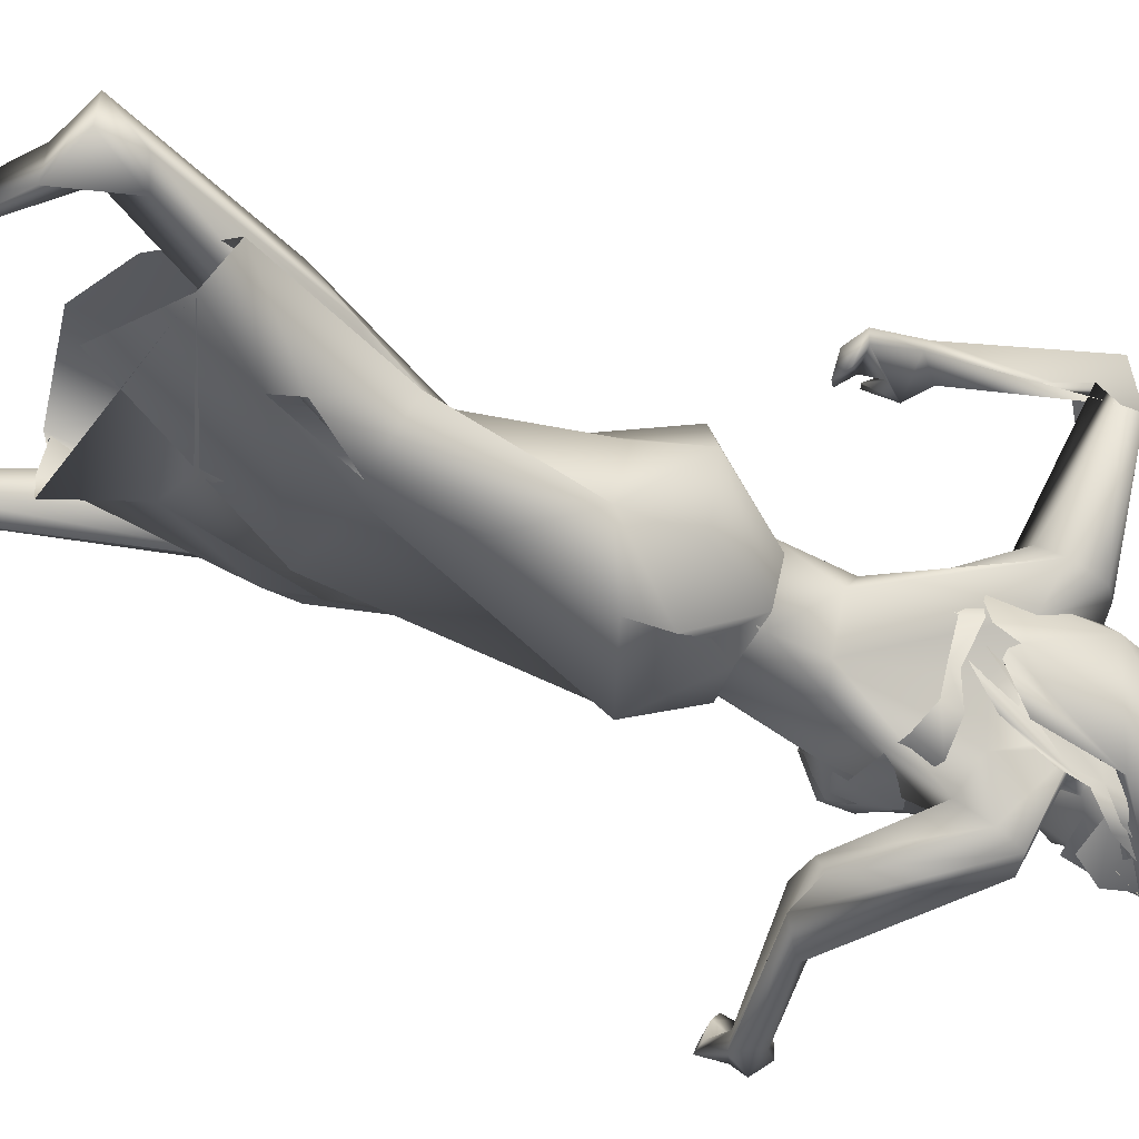
<metadata>
{"format":"obj","ext":"obj","renderer":"f3d","projection":"perspective","resolution":1024,"background":"white","views":[{"elev":-53.5,"azim":-114.7,"up":"+Y"}]}
</metadata>
<code>
o saree_Cylinder
v 0.824 0.002954 0.2257
v 0.1301 -0.3501 0.2959
v 0.3198 0.006077 0.2318
v 0.5709 0.1675 0.1696
v 0.7436 0.03188 1.372
v 0.539 -0.1618 1.408
v 0.6395 -0.1768 1.189
v 0.4941 -0.2604 1.207
v 0.328 0.02256 1.153
v 0.4654 0.205 1.118
v 0.7712 0.2217 1.337
v 0.7607 0.02145 1.295
v 0.6462 -0.1431 1.334
v 0.4983 -0.2442 1.317
v 0.3472 -0.1654 1.31
v 0.2768 0.02461 1.302
v 0.3611 0.2253 1.324
v 0.5405 0.2982 1.326
v 0.573 0.1419 1.49
v 0.6397 0.1324 1.484
v 0.6946 0.06296 1.469
v 0.7064 -0.07254 1.461
v 0.5999 -0.1265 1.485
v 0.4726 -0.1123 1.496
v 0.4279 0.009068 1.505
v 0.4672 0.09574 1.493
v 0.7749 0.2038 1.858
v 0.7942 0.2431 1.86
v 0.845 0.1165 1.861
v 0.7002 -0.1162 1.492
v 0.721 -0.0702 1.461
v 0.7234 -0.2372 1.303
v 0.7877 -0.1187 1.305
v 0.4396 -0.2436 0.9443
v 0.3844 -0.2243 0.1776
v 0.7613 -0.07691 1.202
v 0.867 0.09617 0.2609
v 0.7793 0.07216 0.2298
v 0.8035 0.07934 1.278
v 0.8297 -0.05428 0.2344
v 0.6887 -0.1927 0.6711
v 0.7268 -0.03319 0.7011
v 0.4871 -0.2165 0.718
v 0.3956 -0.2875 0.6896
v 0.9444 0.1174 0.8026
v 0.2618 -0.1749 0.7343
v 0.8238 0.08471 0.5118
v 0.5307 -0.2282 0.4442
v 0.2841 -0.3199 0.471
v 0.07046 -0.2383 0.3447
v 0.9873 0.38 0.2494
v 0.7662 -0.0264 0.4352
v 0.9134 0.04011 0.682
v 0.8247 0.116 0.2338
v 0.8833 0.2006 1.02
v 0.6239 -0.1545 0.8026
v 0.3418 -0.1714 1.124
v 0.4104 0.01273 0.7619
v 0.6047 0.1678 0.5981
v 0.8383 0.302 0.724
v 0.7036 -0.1398 0.8883
v 0.8488 -0.02101 0.7831
v 0.9419 0.07592 0.7762
v 0.8368 0.0112 0.9347
v 0.3261 -0.2184 0.557
v 0.7919 -0.09956 1.931
v 0.7856 -0.08317 1.812
v 0.5682 0.2721 1.831
v 0.7163 -0.1162 1.9
v 0.5138 0.1762 1.836
v 0.552 0.2589 1.913
v 0.6148 -0.1611 1.915
v 0.5987 -0.1386 1.838
v 0.4357 0.0388 1.867
v 0.4359 0.1296 1.925
v 0.5227 -0.1325 1.909
v 0.5278 -0.1064 1.865
v 0.4192 0.0354 1.914
v 0.4997 -0.03078 1.899
v 0.4997 -0.02397 1.873
v 0.628 0.3404 1.837
v 0.8715 -0.05623 1.873
v 0.8647 0.0544 1.899
v 0.7151 0.2821 1.918
v 0.8587 -0.04372 1.907
v 0.6468 0.3192 1.93
v 0.8289 0.01443 1.735
v 0.6901 0.2846 1.753
v 0.7804 0.164 1.766
v 0.6104 0.2819 1.772
v 0.7333 0.236 1.744
v 0.9029 0.07758 1.83
v 0.8563 0.09752 1.837
v 0.8821 -0.04223 1.8
v 0.7598 0.2853 1.854
v 0.7561 0.3212 1.85
v 0.6771 0.3345 1.855
f 18 20 11
f 15 14 24
f 12 5 13
f 16 15 24
f 60 18 11
f 59 10 18
f 34 8 57
f 58 9 59
f 7 13 8
f 8 14 57
f 57 15 16
f 10 9 16
f 10 17 18
f 13 5 21
f 20 21 5
f 6 13 22
f 18 17 19
f 6 23 24
f 31 30 32
f 32 30 23
f 32 14 8
f 45 55 39
f 11 12 39
f 12 13 7
f 5 33 41
f 54 63 53
f 52 53 64
f 33 32 43
f 48 52 62
f 12 53 39
f 59 60 51
f 11 20 12
f 52 1 53
f 64 53 12
f 2 40 52
f 54 37 47
f 3 58 4
f 50 58 3
f 12 36 61
f 62 61 56
f 46 44 57
f 12 62 64
f 47 45 63
f 65 44 46
f 44 43 34
f 21 31 33
f 32 6 14
f 51 60 45
f 35 49 2
f 2 49 50
f 51 47 37
f 73 67 69
f 94 82 66
f 81 68 71
f 71 70 74
f 68 70 71
f 73 69 72
f 77 73 72
f 80 77 76
f 78 74 80
f 81 97 88
f 96 97 84
f 28 95 27
f 66 82 85
f 81 71 86
f 28 27 91
f 88 95 28
f 93 92 87
f 27 93 89
f 92 94 87
f 94 67 87
f 68 81 90
f 90 81 88
f 67 94 66
f 94 92 83
f 92 93 83
f 93 87 89
f 96 95 88
f 14 13 6
f 16 25 17
f 58 57 9
f 18 19 20
f 17 25 26
f 42 41 35
f 63 54 47
f 50 46 58
f 63 45 39
f 38 54 53
f 40 1 52
f 64 62 52
f 4 59 51
f 45 60 55
f 46 57 58
f 93 27 29
f 75 74 78
f 14 6 24
f 25 16 24
f 55 60 11
f 60 59 18
f 9 10 59
f 13 14 8
f 14 15 57
f 9 57 16
f 17 10 16
f 22 13 21
f 23 6 22
f 17 26 19
f 33 31 32
f 6 32 23
f 55 11 39
f 36 12 7
f 42 5 41
f 41 33 43
f 56 48 62
f 53 63 39
f 20 5 12
f 1 38 53
f 48 2 52
f 58 59 4
f 62 12 61
f 44 34 57
f 49 65 50
f 65 46 50
f 43 32 34
f 32 8 34
f 5 21 33
f 47 51 45
f 35 41 49
f 41 43 49
f 43 44 49
f 67 66 69
f 75 71 74
f 76 77 72
f 79 80 76
f 79 78 80
f 97 96 88
f 97 81 84
f 81 86 84
f 95 96 84
f 27 95 84
f 27 89 91
f 91 88 28
f 82 94 83
f 85 82 83
f 93 29 83
f 29 27 83
o body.001_omino.012
v 0.6326 0.000868 1.265
v 0.463 4e-06 1.338
v 0.6102 0.2036 1.343
v 0.588 -0.2036 1.31
v 0.7068 0.1746 1.306
v 0.6534 -0.1689 1.244
v 0.4431 0.1855 1.328
v 0.4437 -0.1788 1.337
v 0.6637 0.09672 1.394
v 0.7047 -0.04234 1.4
v 0.4026 0.08012 1.263
v 0.3926 -0.07994 1.283
v 0.5459 0.1727 1.155
v 0.5433 0.09004 1.08
v 0.3843 -0.09004 1.14
v 0.6697 -0.02678 1.225
v 0.6579 0.04208 1.003
v 0.453 -0.04226 1.008
v 0.4747 -0.1659 0.7523
v 0.9056 0.1109 0.8632
v 0.8598 0.05481 0.8839
v 0.5034 -0.05706 0.778
v 0.4269 -0.04021 0.7856
v 0.9136 0.1174 0.7246
v 0.8681 0.06696 0.413
v 0.1704 -0.06718 0.4799
v 0.7973 0.1565 0.502
v 0.1908 -0.1565 0.5907
v 1.415 0.1691 0.1355
v 0.3199 -0.2246 -0.134
v 1.079 0.1106 -0.005946
v -0.01205 -0.1119 0.05825
v 1.022 0.1813 0.04957
v 1.43 0.1219 0.1086
v 1.079 0.2111 0.006742
v 0.000613 -0.2077 0.05894
v 1.375 0.2284 0.09822
v 1.026 0.1083 0.05087
v 1.185 0.226 0.06745
v 0.1273 -0.2247 0.01401
v 1.198 0.09402 0.07186
v 0.1224 -0.09318 0.01506
v 1.062 0.1064 0.1209
v 0.08145 -0.1086 0.1378
v 0.3192 -0.1018 -0.1359
v 0.4289 0.05137 1.434
v 0.4298 -0.06774 1.429
v 0.7781 -0.05542 2.066
v 0.3332 0.1568 2.141
v 0.6555 -0.2419 2.034
v 0.7804 -0.1684 2.126
v 0.4887 0.0649 1.661
v 0.4933 0.129 1.696
v 0.6193 -0.09121 1.685
v 0.5838 0.2463 1.784
v 0.7906 -0.04603 1.76
v 0.4013 0.07254 2.016
v 0.5774 -0.1406 1.984
v 0.6536 0.1478 2.075
v 0.6947 0.01347 2.185
v 0.5737 0.1874 2.104
v 0.5986 0.1073 2.205
v 0.6402 -0.03591 2.201
v 0.5653 -0.04982 2.174
v 0.3143 0.1645 2.045
v 0.6783 -0.1728 1.965
v 0.5876 0.1572 1.486
v 0.5578 -0.06054 1.663
v 0.5029 -0.02783 1.959
v 0.6943 0.08304 2.167
v 1.432 -0.1467 1.981
v 0.3767 0.724 1.801
v 0.3263 0.7294 1.759
v 0.3122 0.7081 1.671
v 1.458 -0.1327 1.958
v 1.433 -0.1156 1.938
v 1.461 -0.1223 1.844
v 0.3344 0.6862 1.682
v 1.393 -0.118 1.962
v 0.4159 0.6577 1.79
v 1.485 -0.145 1.831
v 1.472 -0.1733 1.943
v 1.486 -0.07161 1.942
v 0.433 0.7343 1.71
v 1.522 -0.09591 1.93
v 0.4039 0.7669 1.7
v 1.466 -0.02409 1.884
v 0.4384 0.6843 1.651
v 1.479 -0.01711 1.927
v 0.4686 0.711 1.673
v 0.3808 0.7167 1.645
v 1.445 -0.07471 1.855
v 0.3816 0.6649 1.667
v 0.3995 0.694 1.754
v 0.3961 0.7272 1.768
v 0.4352 0.7107 1.718
v 1.474 -0.06408 1.969
v 0.4588 0.7279 1.729
v 1.465 -0.07261 1.94
v 1.502 -0.07331 1.858
v 0.8385 0.04405 2.378
v 0.8074 -0.04385 2.488
v 0.7854 0.08729 2.505
v 0.8099 0.01699 2.354
v 0.8018 0.06532 2.361
v 0.8606 0.0561 2.303
v 0.8202 -0.04836 2.391
v 0.792 0.1195 2.412
v 0.8154 0.02246 2.516
v 0.7899 -0.05848 2.34
v 0.7581 0.1315 2.364
v 0.8373 0.03885 2.275
v 0.785 0.0219 2.193
v 0.7935 0.07684 2.185
v 0.6659 -0.04299 2.245
v 0.6595 0.1093 2.254
v 0.6766 -0.1085 2.379
v 0.6364 0.1311 2.41
v 0.8029 0.08884 2.255
v 0.6727 -0.08962 2.317
v 0.6371 0.1289 2.345
v 0.7366 0.05415 2.192
v 0.5818 0.05676 2.255
v 0.5784 -0.01786 2.288
v 0.5805 -0.02453 2.224
v 0.5773 -0.08474 2.376
v 0.5504 0.07864 2.397
v 0.5326 -0.01061 2.404
v 0.6978 -0.1168 2.46
v 0.6571 0.1258 2.491
v 0.5838 -0.07622 2.518
v 0.5719 0.06901 2.522
v 0.6722 -0.04919 2.555
v 0.6583 0.0619 2.552
v 0.7791 -0.09681 2.003
v 0.575 0.2862 1.951
v 0.6863 0.06175 1.46
v 0.7079 0.07726 1.538
v 0.6637 0.1292 1.532
v 0.7074 0.09855 1.521
v 0.8959 0.05761 1.828
v 0.8966 0.05291 1.833
v 0.8235 0.1181 1.813
v 0.6435 0.2933 1.774
v 0.7426 0.3144 1.848
v 0.7717 0.2233 1.825
v 0.7415 0.3144 1.853
v 0.716 0.03035 1.282
v 0.7324 0.226 1.754
v 0.8262 0.04572 1.738
v 0.6915 0.2317 1.739
v 0.454 0.08914 1.499
v 0.5181 -0.1109 1.51
v 0.6755 -0.1065 1.469
v 0.7643 0.1506 1.842
v 0.7586 0.1464 1.8
v 0.828 0.01663 1.738
v 0.6776 0.2761 1.755
v 0.7901 0.06389 1.732
v 0.6183 0.3292 1.834
v 0.8619 -0.05963 1.805
v 0.8924 -0.193 1.792
v 0.9971 -0.1528 1.792
v 0.9562 -0.1575 1.84
v 0.9569 -0.1981 1.867
v 0.7486 -0.2406 2.127
v 0.9911 -0.2518 1.781
v 1.108 -0.2414 1.861
v 0.8799 -0.2443 1.804
v 0.06168 0.3224 2.035
v 0.06961 0.3837 1.992
v 0.09498 0.4107 2.016
v 0.05895 0.3219 2.083
v 0.1086 0.429 2.056
v 0.1164 0.5317 1.977
v 0.01665 0.4318 2.037
v 1.353 -0.2224 1.895
v 1.363 -0.2033 1.931
v 1.365 -0.1676 1.925
v 1.367 -0.1767 1.856
v 1.388 -0.2203 1.855
v 0.2529 0.6449 1.829
v 0.3296 0.6473 1.83
v 0.2571 0.6499 1.774
v 0.3281 0.6166 1.816
v 0.2758 0.6336 1.764
v 0.02084 -0.1786 0.1585
v 0.0912 -0.1941 0.1855
v 0.1287 -0.1509 0.1095
v 1.044 0.1923 0.1616
v 0.9669 0.1817 0.2043
v 1.095 0.1489 0.128
v 0.4028 -0.07376 0.6589
v 0.3187 -0.1159 0.7859
v 0.4639 -0.1158 0.6824
v 0.3373 -0.172 0.7763
v 0.3349 -0.1965 0.6644
v 0.8471 0.05116 0.7374
v 0.7326 0.1159 0.7456
v 0.7525 0.172 0.7522
v 0.8829 0.1647 0.796
v 0.8252 0.1968 0.6872
v 0.7544 -0.1307 1.982
v 0.6746 -0.2587 2.106
v 0.3585 0.2383 2.008
v 0.4574 0.2561 1.993
v 0.4263 0.2942 2.101
v 0.4065 0.2609 2.171
v 0.3794 0.1828 2.18
v 0.6025 0.2226 2.041
v 0.7185 -0.07851 2.157
v 0.6833 0.07543 2.04
v 0.7429 0.0258 2.076
v 0.713 0.1669 1.976
v 0.6429 0.3164 1.918
v 0.8624 -0.04335 1.901
v 0.7338 0.1217 1.925
v 0.839 0.03164 1.926
v 0.7785 0.1001 1.942
v 0.7494 0.2059 1.935
f 287 299 298
f 129 284 125
f 141 129 123
f 292 286 141
f 141 139 129
f 116 285 286
f 298 299 102
f 107 292 119
f 298 102 117
f 116 292 107
f 299 297 100
f 105 293 101
f 297 296 110
f 112 291 105
f 164 100 249
f 102 100 164
f 251 101 103
f 251 250 105
f 143 99 109
f 98 245 234
f 234 113 98
f 102 164 106
f 249 104 108
f 250 144 109
f 104 110 111
f 110 104 100
f 108 111 114
f 109 112 105
f 109 99 115
f 245 118 106
f 114 98 99
f 98 115 99
f 101 116 103
f 98 295 118
f 98 113 119
f 296 124 122
f 295 98 114
f 291 115 123
f 132 130 288
f 299 124 297
f 293 125 294
f 142 286 127
f 286 142 141
f 262 275 261
f 136 138 128
f 134 131 136
f 129 133 284
f 127 286 137
f 134 126 131
f 131 140 138
f 315 316 313
f 240 253 316
f 304 307 303
f 307 304 158
f 257 152 233
f 303 152 302
f 153 232 300
f 266 259 278
f 266 278 264
f 265 275 262
f 268 269 303
f 261 276 260
f 272 305 271
f 270 267 146
f 267 268 302
f 306 270 146
f 301 161 147
f 146 154 306
f 236 164 152
f 250 249 143
f 236 253 235
f 235 253 107
f 107 256 153
f 162 150 149
f 163 155 165
f 154 149 165
f 304 305 159
f 148 308 160
f 263 160 161
f 162 302 152
f 163 151 300
f 169 170 279
f 151 251 153
f 275 168 176
f 278 179 274
f 137 285 133
f 179 182 180
f 176 173 174
f 175 191 177
f 278 178 182
f 183 169 192
f 173 180 174
f 198 201 209
f 183 170 169
f 197 189 184
f 184 189 186
f 179 172 168
f 191 192 193
f 169 177 195
f 192 169 195
f 193 192 195
f 173 176 196
f 193 177 191
f 186 197 184
f 185 188 187
f 182 178 197
f 188 171 183
f 181 175 190
f 180 186 189
f 180 182 186
f 187 183 181
f 175 171 190
f 197 178 189
f 190 171 188
f 204 198 199
f 200 198 205
f 206 199 198
f 198 200 206
f 207 201 198
f 202 198 203
f 207 209 201
f 203 208 202
f 216 208 203
f 216 209 211
f 207 204 226
f 205 208 227
f 226 214 207
f 208 205 198
f 214 226 228
f 208 213 218
f 207 214 217
f 210 212 219
f 277 176 174
f 177 282 283
f 177 280 282
f 174 178 277
f 279 273 272
f 279 170 281
f 275 274 179
f 283 171 175
f 168 275 179
f 177 283 175
f 221 212 217
f 226 204 199
f 205 227 200
f 224 215 218
f 229 227 224
f 228 229 224
f 225 223 228
f 221 225 220
f 221 223 225
f 200 231 230
f 217 223 221
f 224 218 220
f 200 227 231
f 230 231 228
f 159 306 154
f 227 229 231
f 207 212 210
f 208 211 213
f 210 209 207
f 216 211 208
f 222 160 212
f 159 220 213
f 160 157 212
f 219 157 167
f 167 213 219
f 212 221 222
f 220 222 221
f 160 308 157
f 155 161 220
f 220 154 166
f 255 248 152
f 309 167 310
f 177 169 280
f 285 284 133
f 285 137 286
f 132 287 136
f 134 289 126
f 289 134 136
f 131 289 140
f 289 131 126
f 136 287 289
f 234 106 236
f 311 312 307
f 145 148 232
f 145 232 313
f 258 313 232
f 153 258 232
f 307 312 233
f 152 303 233
f 130 128 135
f 130 132 128
f 253 256 107
f 236 248 253
f 235 234 237
f 237 234 236
f 236 235 237
f 156 167 309
f 152 164 150
f 256 240 247
f 253 240 256
f 255 241 244
f 239 258 254
f 246 244 243
f 317 243 244
f 314 252 317
f 252 314 316
f 240 316 239
f 239 316 315
f 270 281 283
f 149 150 249
f 163 147 155
f 146 162 154
f 243 252 253
f 252 243 317
f 243 253 246
f 253 252 316
f 246 253 248
f 312 257 233
f 261 260 300
f 300 260 259
f 280 271 269
f 273 281 270
f 267 283 282
f 274 265 264
f 124 299 288
f 275 265 274
f 280 269 282
f 279 272 280
f 124 130 135
f 288 130 124
f 122 135 295
f 121 295 289
f 298 121 289
f 232 148 261
f 120 119 290
f 121 117 295
f 163 259 147
f 147 266 301
f 263 262 148
f 313 316 310
f 271 304 303
f 273 306 305
f 316 314 310
f 158 156 311
f 148 145 308
f 307 233 303
f 294 285 116
f 138 140 128
f 101 294 116
f 111 296 114
f 112 115 291
f 251 103 107
f 108 99 143
f 125 284 294
f 117 102 106
f 103 116 107
f 113 107 119
f 98 120 115
f 295 117 118
f 114 122 295
f 115 120 123
f 120 290 123
f 297 124 296
f 293 291 125
f 138 136 131
f 139 142 137
f 139 137 129
f 142 127 137
f 128 132 136
f 129 137 133
f 128 140 135
f 141 142 139
f 259 260 277
f 269 271 303
f 272 273 305
f 263 264 265
f 263 265 262
f 301 264 263
f 301 266 264
f 162 267 302
f 155 166 165
f 235 107 234
f 305 306 159
f 277 276 176
f 283 281 171
f 173 172 180
f 191 181 192
f 181 183 192
f 175 181 191
f 183 171 170
f 190 188 185
f 190 185 187
f 172 173 196
f 176 168 194
f 168 172 194
f 172 196 194
f 196 176 194
f 193 195 177
f 186 182 197
f 187 188 183
f 174 180 189
f 187 181 190
f 178 174 189
f 216 203 209
f 215 227 208
f 212 207 217
f 215 208 218
f 211 210 219
f 213 211 219
f 218 213 220
f 178 278 277
f 281 170 171
f 214 223 217
f 226 199 230
f 199 206 230
f 228 226 230
f 210 211 209
f 167 159 213
f 212 157 219
f 156 158 167
f 222 161 160
f 158 159 167
f 161 222 220
f 310 157 308
f 144 250 143
f 106 164 236
f 309 314 311
f 308 145 310
f 167 157 310
f 315 313 239
f 257 312 244
f 258 239 313
f 317 244 312
f 241 257 244
f 152 257 241
f 234 245 106
f 234 107 113
f 153 256 254
f 150 164 249
f 250 149 249
f 165 149 250
f 151 165 250
f 250 251 151
f 256 247 254
f 258 153 254
f 280 272 271
f 268 282 269
f 260 276 277
f 273 279 281
f 290 119 292
f 121 298 117
f 232 261 300
f 163 300 259
f 306 273 270
f 271 305 304
f 309 311 156
f 311 317 312
f 311 314 317
f 123 129 125
f 290 141 123
f 290 292 141
f 292 116 286
f 299 100 102
f 297 110 100
f 293 294 101
f 296 111 110
f 291 293 105
f 100 104 249
f 101 251 105
f 144 143 109
f 143 249 108
f 105 250 109
f 108 104 111
f 99 108 114
f 112 109 115
f 118 117 106
f 245 98 118
f 120 98 119
f 114 296 122
f 125 291 123
f 287 132 288
f 275 276 261
f 259 277 278
f 302 268 303
f 267 162 146
f 161 155 147
f 248 236 152
f 251 107 153
f 154 162 149
f 151 163 165
f 166 154 165
f 158 304 159
f 263 148 160
f 301 263 161
f 150 162 152
f 151 153 300
f 280 169 279
f 276 275 176
f 172 179 180
f 179 278 182
f 203 198 209
f 204 207 198
f 202 208 198
f 223 214 228
f 227 215 224
f 225 228 224
f 225 224 220
f 206 200 230
f 231 229 228
f 220 159 154
f 166 155 220
f 241 255 152
f 240 239 238
f 247 240 238
f 248 255 244
f 242 248 244
f 238 239 254
f 247 238 254
f 248 242 244
f 246 248 244
f 267 270 283
f 268 267 282
f 278 274 264
f 299 287 288
f 122 124 135
f 135 140 295
f 295 140 289
f 287 298 289
f 148 262 261
f 259 266 147
f 145 313 310
f 314 309 310
f 307 158 311
f 284 285 294
o hair.003_omino.013
v 0.4913 -0.006511 2.205
v 0.5141 0.1708 2.215
v 0.6588 -0.09626 2.459
v 0.67 0.1585 2.402
v 0.4905 0.1689 2.18
v 0.6068 0.0421 2.452
v 0.6441 0.07637 2.53
v 0.5389 -0.1652 2.102
v 0.5924 0.163 2.233
v 0.5544 -0.1673 2.183
v 0.6443 -0.1549 2.283
v 0.4843 -0.01968 1.908
v 0.5359 -0.01701 2.034
v 0.5008 0.05884 1.986
v 0.4898 0.01824 2.026
v 0.5366 -0.07336 1.994
v 0.5022 0.1556 2.015
v 0.484 0.1768 2.112
v 0.6584 0.0306 2.551
v 0.6362 -0.04082 2.481
v 0.6937 -0.1394 2.365
v 0.6752 -0.08432 2.507
v 0.3914 0.1058 2.194
v 0.4378 0.1925 2.182
v 0.5089 -0.1107 2.207
v 0.468 0.1125 2.164
v 0.4855 -0.1924 2.216
v 0.482 -0.08393 2.407
v 0.6344 -0.1827 2.338
v 0.5467 0.2043 2.333
v 0.5915 -0.1165 2.251
v 0.5558 0.1288 2.256
v 0.4606 0.1458 2.355
v 0.4129 -0.04607 1.948
v 0.4744 -0.1355 2.082
v 0.4059 0.06422 1.906
v 0.3972 -0.007411 1.912
v 0.4567 0.1507 2.056
v 0.491 -0.09789 2.146
v 0.4855 -0.1249 2.039
v 0.4045 -0.09961 1.925
v 0.4149 0.1491 1.931
v 0.4324 0.04473 2.032
v 0.4884 -0.1305 2.115
v 0.7813 -0.06747 2.399
v 0.8106 -0.07319 2.38
v 0.8105 -0.04876 2.398
v 0.8273 -0.03466 2.392
v 0.7345 -0.136 2.346
v 0.858 -0.007278 2.421
v 0.7859 0.1264 2.442
v 0.8648 0.04139 2.445
v 0.87 0.09391 2.422
v 0.7689 0.1091 2.445
v 0.6988 0.1642 2.405
v 0.3954 -0.04249 1.966
v 0.4204 0.1744 1.939
v 0.4618 0.1208 2.049
v 0.4554 -0.1743 2.002
v 0.8387 0.03374 2.509
v 0.6066 0.06138 2.593
v 0.5831 -0.08618 2.546
v 0.7174 0.02347 2.597
v 0.798 -0.0981 2.439
v 0.7239 0.1257 2.443
v 0.7775 0.1303 2.5
v 0.829 -0.03988 2.498
v 0.4424 0.1139 2.224
v 0.4876 0.01498 2.265
v 0.4821 0.1593 2.225
v 0.4878 0.03443 2.159
v 0.481 0.1754 2.184
v 0.585 0.03833 2.453
v 0.6369 -0.1038 2.458
v 0.6215 0.1044 2.507
v 0.5212 -0.1778 2.117
v 0.5747 0.1577 2.258
v 0.5367 -0.1655 2.205
v 0.6124 -0.16 2.283
v 0.4969 -0.02406 2.039
v 0.4577 0.05078 1.993
v 0.4503 0.01056 2.034
v 0.4356 -0.02822 1.917
v 0.4614 0.1468 2.018
v 0.4738 0.1675 2.022
v 0.6405 0.02777 2.55
v 0.616 -0.04395 2.48
v 0.6426 0.1377 2.39
v 0.6693 -0.1536 2.377
v 0.6561 -0.08736 2.506
v 0.8064 -0.04811 2.278
v 0.6924 -0.06195 2.263
v 0.779 -0.08957 2.346
v 0.8043 -0.04748 2.494
v 0.8286 -0.04414 2.369
v 0.7737 -0.09231 2.423
v 0.7411 -0.119 2.265
v 0.6271 -0.09529 2.283
v 0.7086 -0.1318 2.347
v 0.7906 -0.1277 2.343
v 0.6596 -0.104 2.429
v 0.7814 -0.07976 2.517
v 0.6752 0.1332 2.304
v 0.7262 0.1371 2.27
v 0.7375 0.1487 2.357
v 0.7611 0.09776 2.466
v 0.6909 0.1187 2.382
v 0.7719 0.1463 2.454
v 0.7066 -0.08905 2.338
v 0.4912 -0.05931 2.277
v 0.6474 -0.1354 2.374
v 0.631 -0.1449 2.43
v 0.7353 -0.08721 2.52
v 0.7936 -0.1365 2.499
v 0.6903 0.1569 2.545
f 318 330 332
f 327 330 318
f 339 338 320
f 318 337 320
f 326 321 319
f 322 331 334
f 333 329 327
f 335 322 334
f 324 336 323
f 345 379 350
f 340 354 373
f 340 373 344
f 385 343 341
f 350 341 340
f 342 348 346
f 340 345 350
f 348 381 346
f 385 341 347
f 347 382 349
f 344 373 351
f 353 360 354
f 359 353 340
f 341 343 375
f 341 355 374
f 367 381 364
f 376 358 357
f 362 363 364
f 370 371 368
f 370 368 377
f 382 368 372
f 369 370 377
f 377 367 369
f 381 366 362
f 352 361 344
f 347 432 383
f 352 344 376
f 382 383 368
f 380 378 379
f 346 431 380
f 384 380 431
f 380 377 383
f 380 383 432
f 432 347 378
f 386 388 389
f 319 324 323
f 387 392 386
f 388 397 399
f 395 397 388
f 390 404 386
f 395 386 404
f 391 406 396
f 394 392 387
f 389 388 398
f 412 410 409
f 392 403 390
f 392 394 405
f 417 416 415
f 413 410 411
f 419 418 416
f 424 422 421
f 430 429 428
f 425 422 423
f 428 427 426
f 381 384 431
f 332 322 318
f 318 322 319
f 318 323 337
f 327 318 320
f 320 328 327
f 324 319 321
f 322 332 331
f 327 329 330
f 325 333 327
f 345 340 344
f 341 350 347
f 346 345 344
f 379 345 346
f 378 347 350
f 340 353 354
f 342 361 356
f 344 358 376
f 340 341 359
f 341 374 359
f 367 364 365
f 377 384 367
f 384 381 367
f 368 383 377
f 384 377 380
f 346 381 431
f 380 432 378
f 386 395 388
f 388 399 398
f 395 400 397
f 393 400 395
f 389 401 402
f 407 406 391
f 411 410 412
f 423 422 424
f 338 328 320
f 379 378 350
f 344 342 346
f 349 385 347
f 358 344 351
f 355 341 375
f 381 362 364
f 361 342 344
f 382 347 383
f 379 346 380
f 387 386 389
f 318 319 323
f 392 390 386
f 391 395 404
f 395 391 396
f 401 389 398
f 408 412 409
f 414 417 415
f 417 419 416
f 420 424 421
f 426 430 428

</code>
